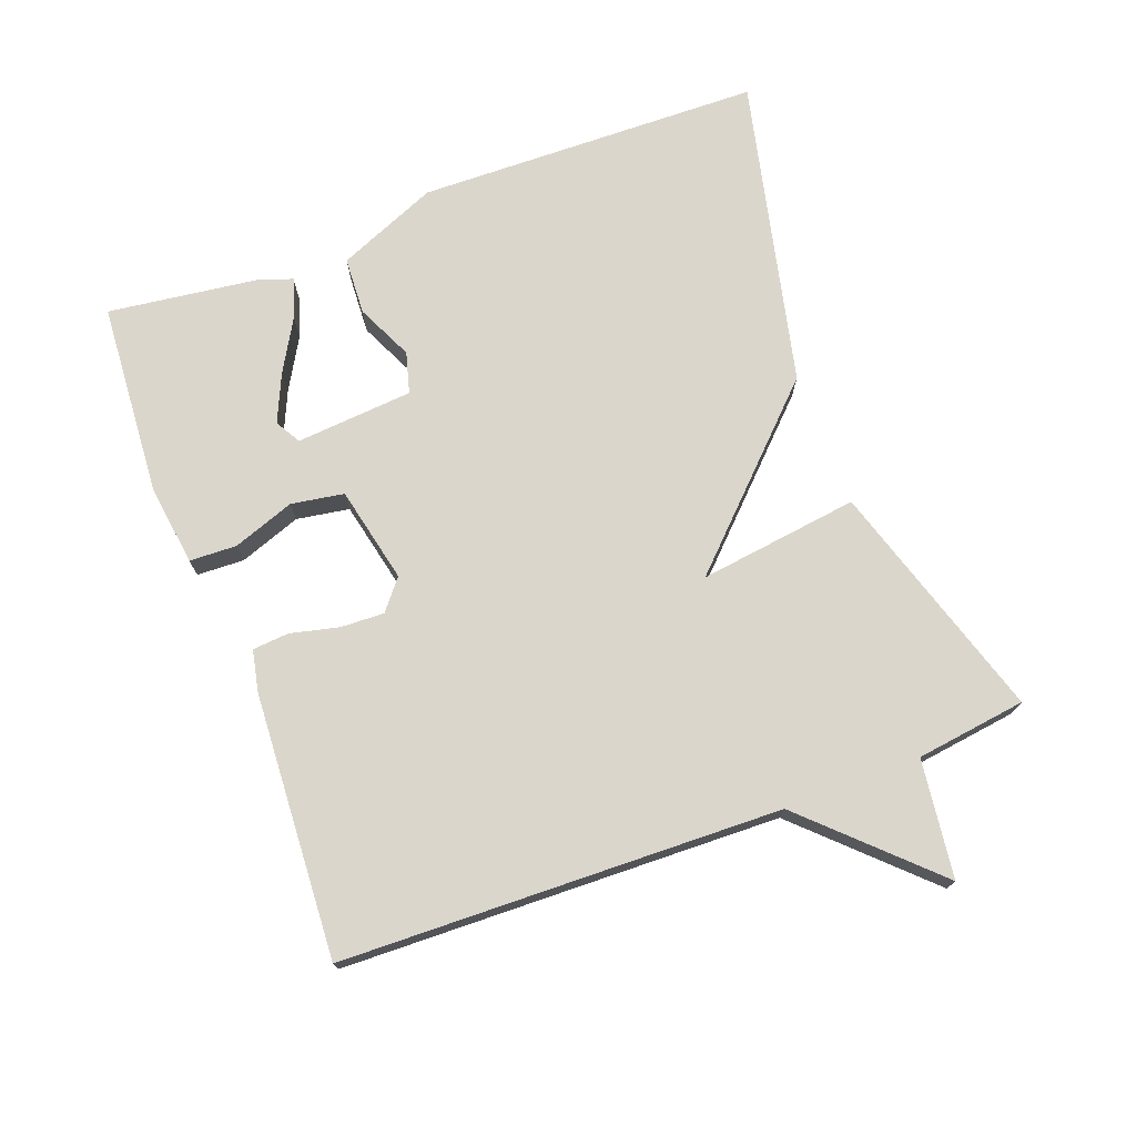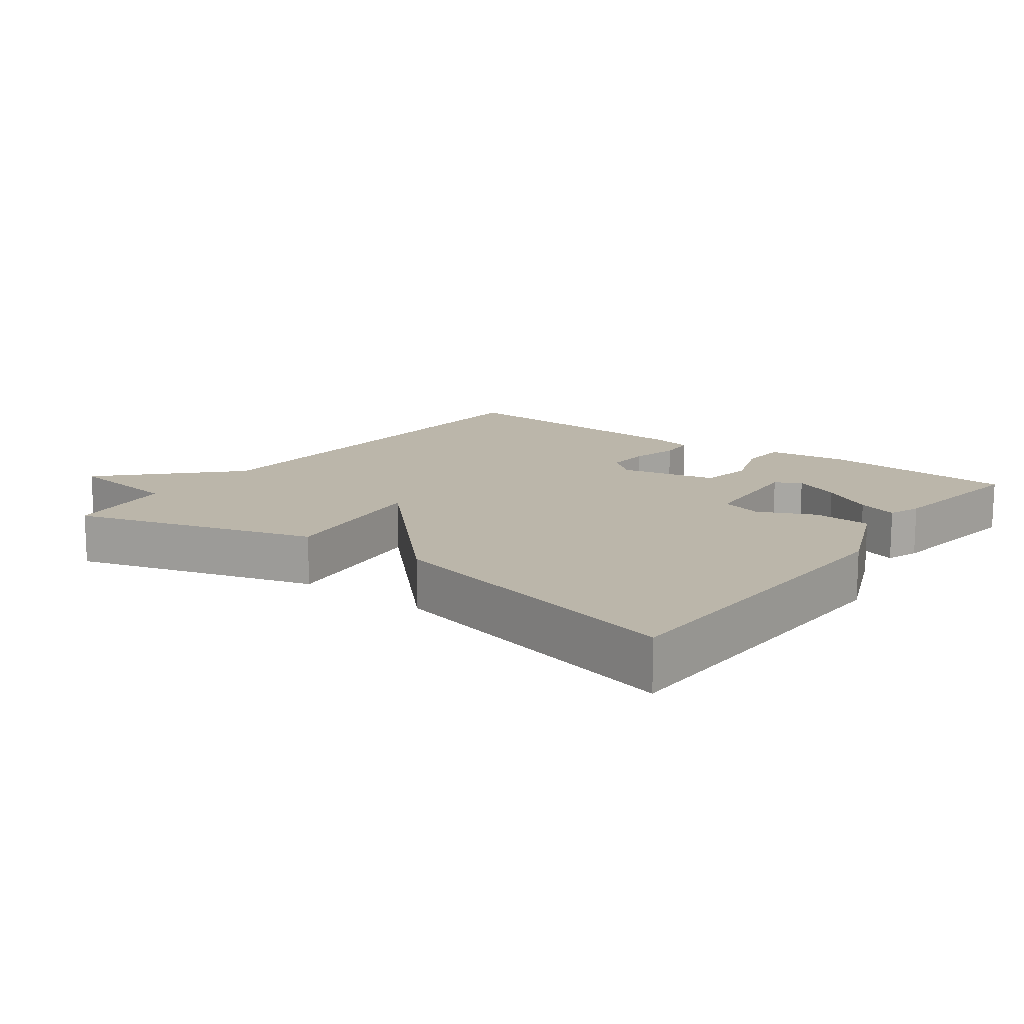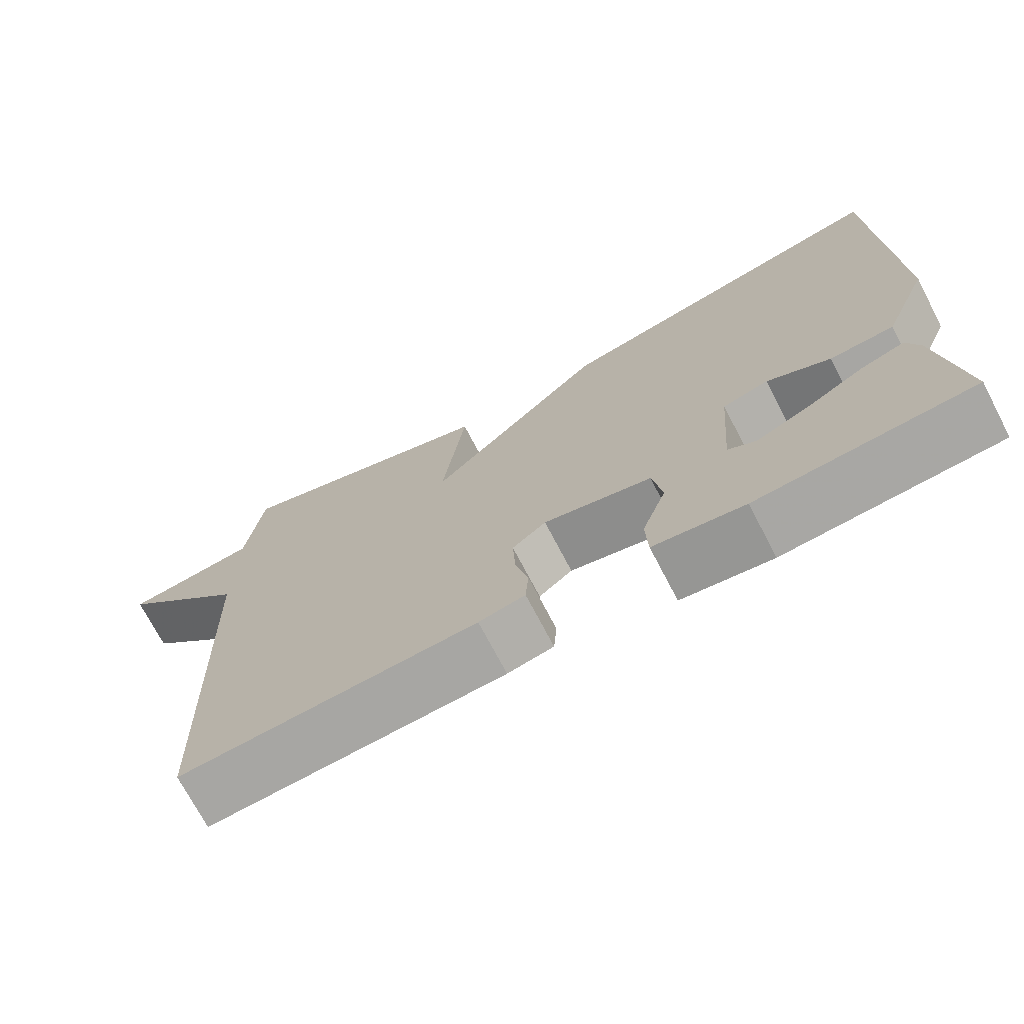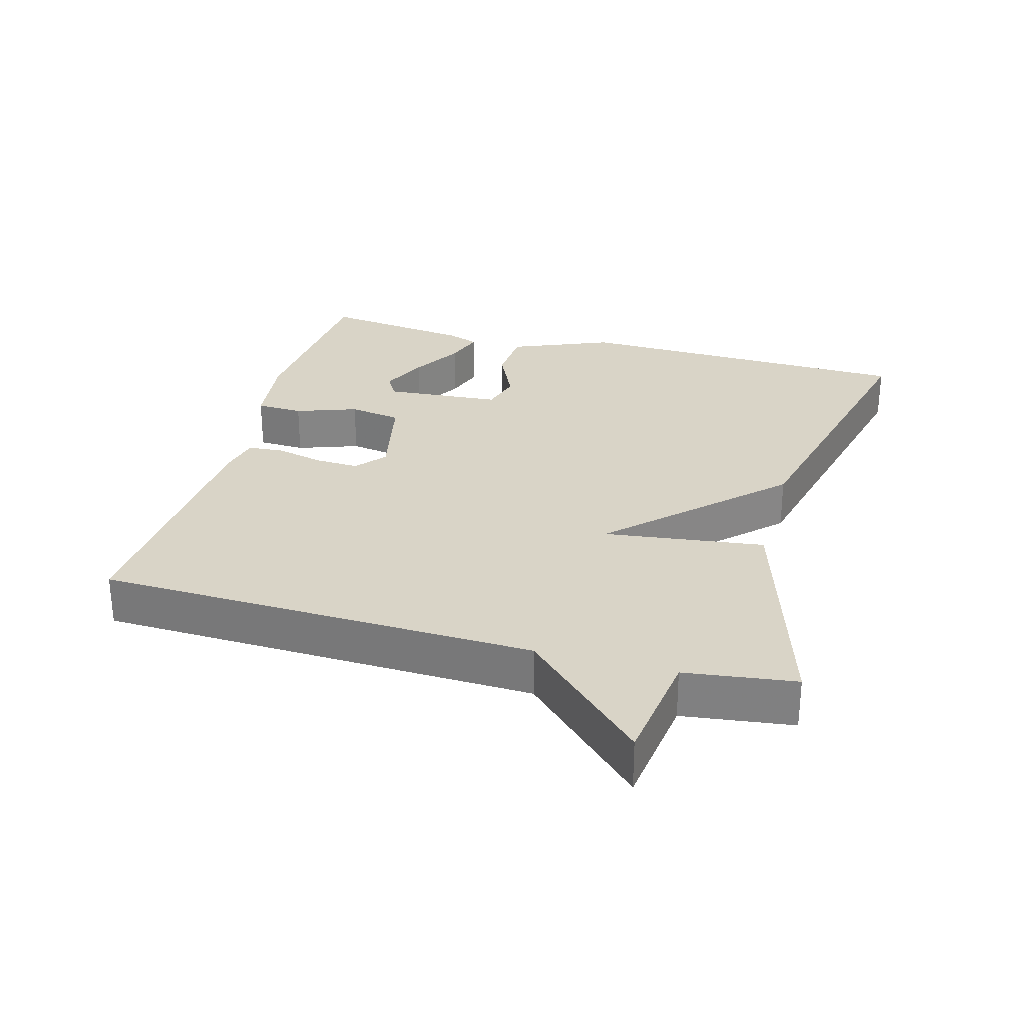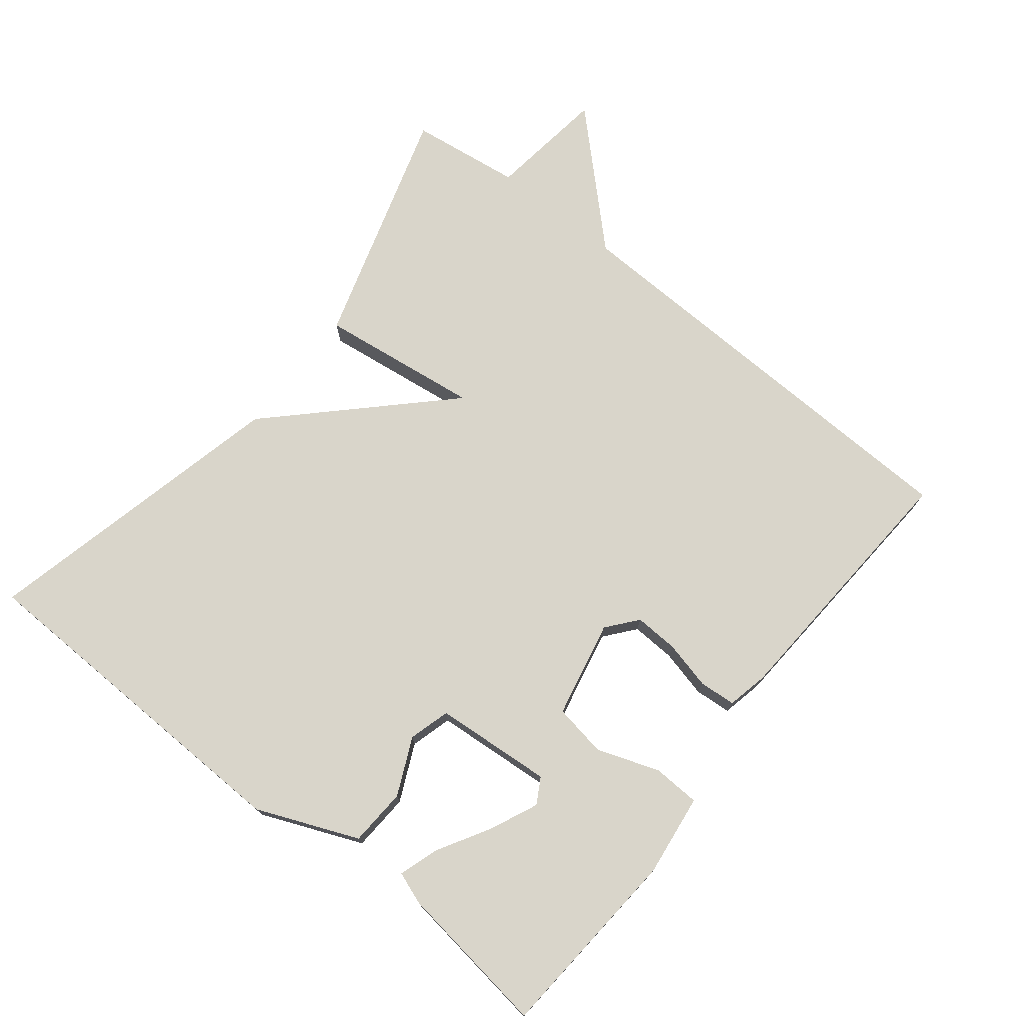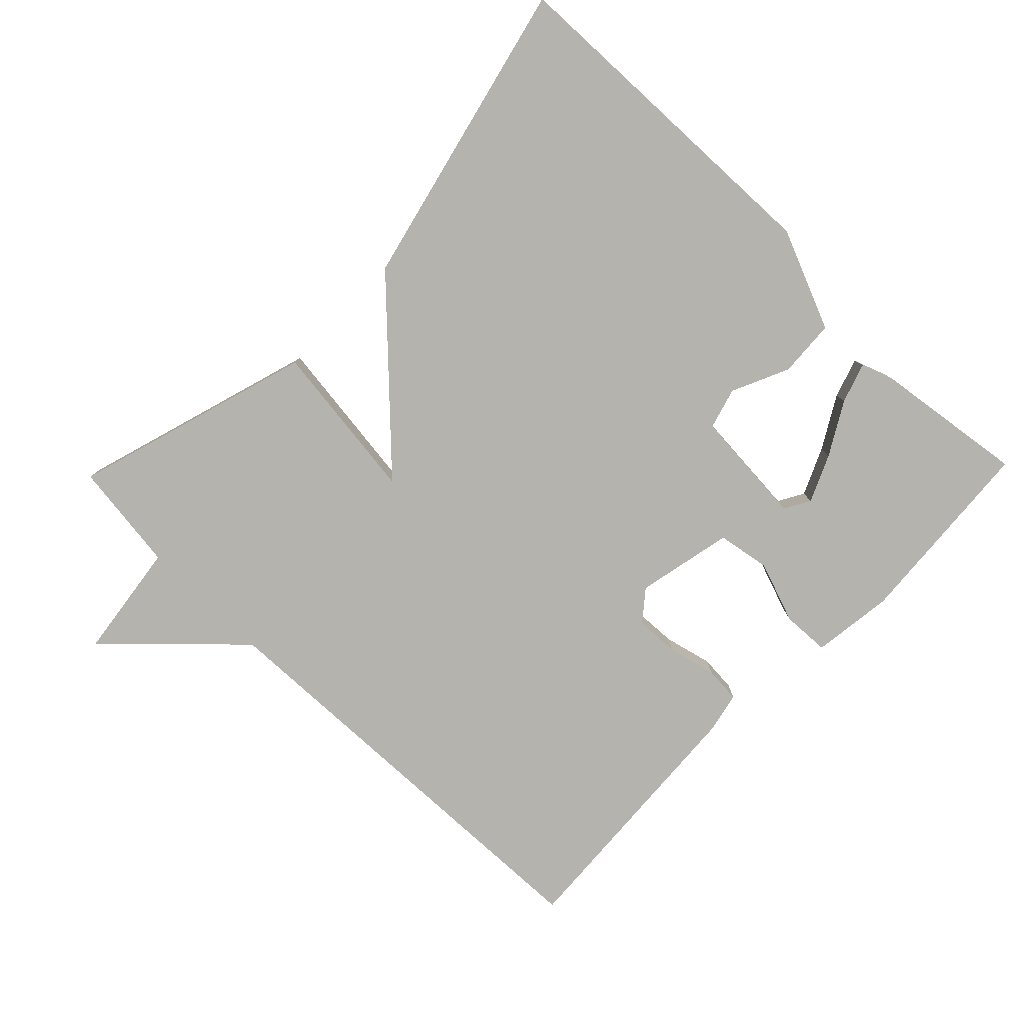
<metadata>
{"format":"obj","ext":"obj","renderer":"f3d","projection":"perspective","resolution":1024,"background":"white","views":[{"elev":73.5,"azim":-110.8,"up":"+Y"},{"elev":13.9,"azim":36.7,"up":"+Y"},{"elev":-72.2,"azim":27.6,"up":"+Z"},{"elev":28.7,"azim":-74.6,"up":"+Y"},{"elev":74.7,"azim":128.4,"up":"+Y"},{"elev":-80.0,"azim":45.8,"up":"+Y"}]}
</metadata>
<code>
v 0.5 0.07 0.5
v 0.514 0.07 -0.003
v 0.453 0.07 -0.15
v 0.369 0.07 -0.155
v 0.286 0.07 -0.117
v 0.226 0.07 -0.134
v 0.213 0.07 -0.305
v 0.25 0.07 -0.326
v 0.319 0.07 -0.295
v 0.395 0.07 -0.251
v 0.453 0.07 -0.232
v 0.47 0.07 -0.279
v 0.5 0.07 -0.5
v 0.218 0.07 -0.521
v 0.099 0.07 -0.506
v 0.096 0.07 -0.437
v 0.128 0.07 -0.347
v 0.115 0.07 -0.27
v -0.026 0.07 -0.24
v -0.07 0.07 -0.276
v -0.067 0.07 -0.34
v -0.05 0.07 -0.41
v -0.054 0.07 -0.463
v -0.114 0.07 -0.476
v -0.5 0.07 -0.5
v -0.521 0.07 0.139
v -0.693 0.07 0.316
v -0.521 0.07 0.339
v -0.5 0.07 0.5
v -0.15 0.07 0.394
v -0.18 0.07 0.16
v 0.05 0.07 0.394
v 0.5 0 0.5
v 0.514 0 -0.003
v 0.453 0 -0.15
v 0.369 0 -0.155
v 0.286 0 -0.117
v 0.226 0 -0.134
v 0.213 0 -0.305
v 0.25 0 -0.326
v 0.319 0 -0.295
v 0.395 0 -0.251
v 0.453 0 -0.232
v 0.47 0 -0.279
v 0.5 0 -0.5
v 0.218 0 -0.521
v 0.099 0 -0.506
v 0.096 0 -0.437
v 0.128 0 -0.347
v 0.115 0 -0.27
v -0.026 0 -0.24
v -0.07 0 -0.276
v -0.067 0 -0.34
v -0.05 0 -0.41
v -0.054 0 -0.463
v -0.114 0 -0.476
v -0.5 0 -0.5
v -0.521 0 0.139
v -0.693 0 0.316
v -0.521 0 0.339
v -0.5 0 0.5
v -0.15 0 0.394
v -0.18 0 0.16
v 0.05 0 0.394
f 3 4 5
f 2 3 5
f 1 2 5
f 32 1 5
f 31 32 5
f 28 29 30 31
f 31 5 6
f 28 31 6
f 27 28 6
f 26 27 6
f 24 25 26
f 23 24 26
f 22 23 26
f 21 22 26
f 20 21 26
f 19 20 26
f 18 19 26 6
f 17 18 6 7
f 16 17 7 8
f 14 15 16
f 13 14 16
f 12 13 16
f 11 12 16
f 10 11 16
f 9 10 16
f 8 9 16
f 37 36 35
f 37 35 34
f 37 34 33
f 37 33 64
f 37 64 63
f 63 62 61 60
f 38 37 63
f 38 63 60
f 38 60 59
f 38 59 58
f 58 57 56
f 58 56 55
f 58 55 54
f 58 54 53
f 58 53 52
f 58 52 51
f 38 58 51 50
f 39 38 50 49
f 40 39 49 48
f 48 47 46
f 48 46 45
f 48 45 44
f 48 44 43
f 48 43 42
f 48 42 41
f 48 41 40
f 1 33 34 2
f 2 34 35 3
f 3 35 36 4
f 4 36 37 5
f 5 37 38 6
f 6 38 39 7
f 7 39 40 8
f 8 40 41 9
f 9 41 42 10
f 10 42 43 11
f 11 43 44 12
f 12 44 45 13
f 13 45 46 14
f 14 46 47 15
f 15 47 48 16
f 16 48 49 17
f 17 49 50 18
f 18 50 51 19
f 19 51 52 20
f 20 52 53 21
f 21 53 54 22
f 22 54 55 23
f 23 55 56 24
f 24 56 57 25
f 25 57 58 26
f 26 58 59 27
f 27 59 60 28
f 28 60 61 29
f 29 61 62 30
f 30 62 63 31
f 31 63 64 32
f 32 64 33 1

</code>
